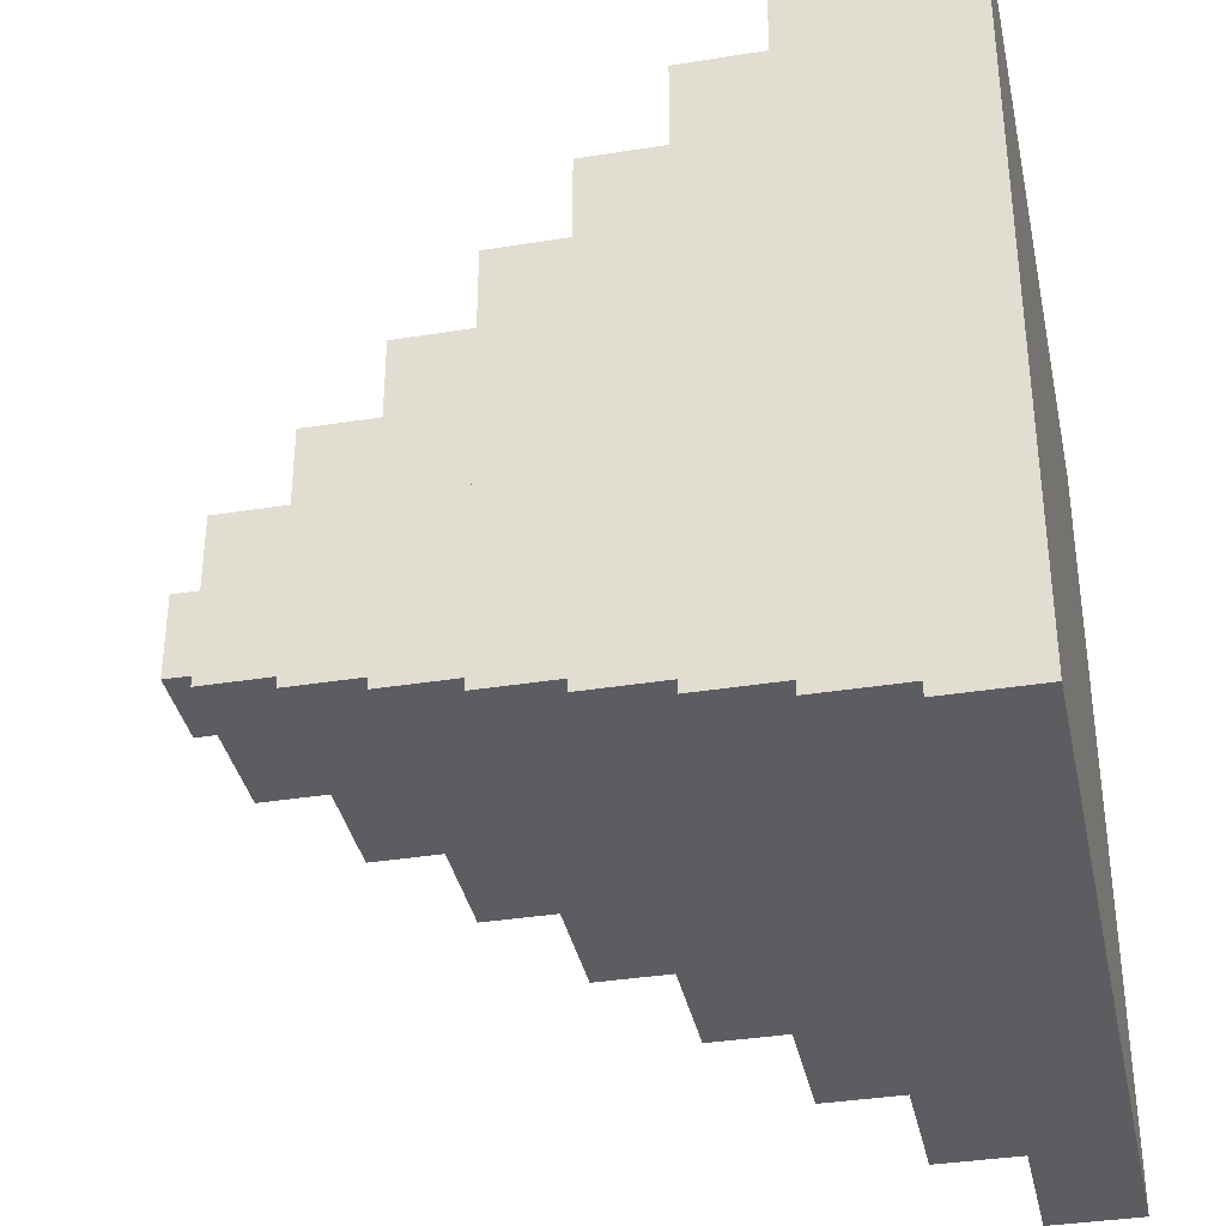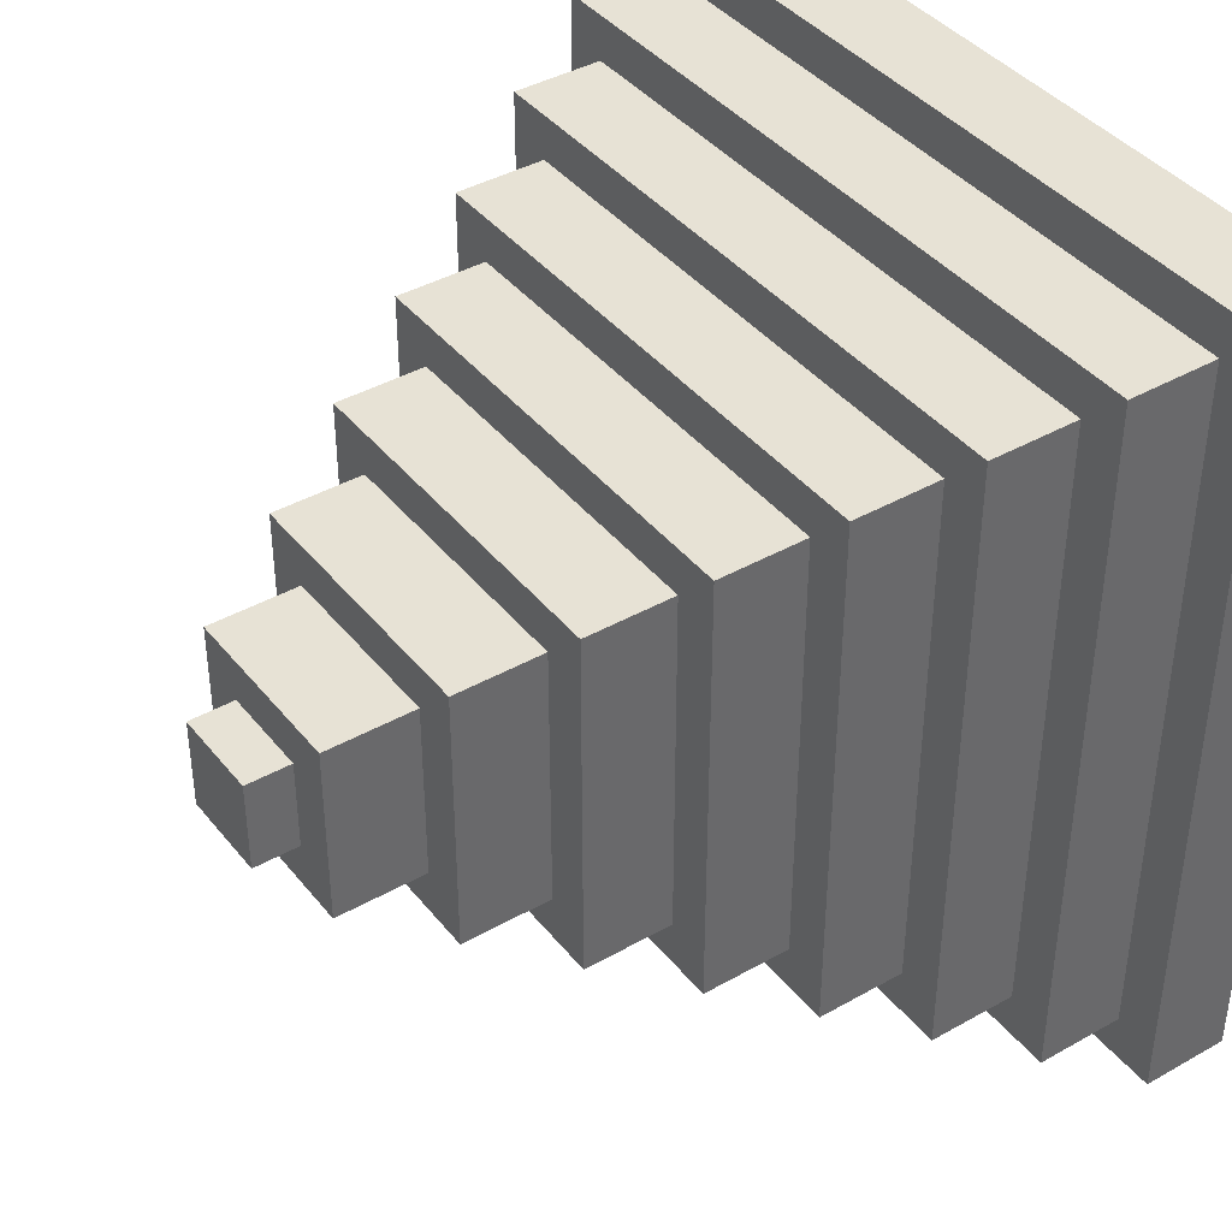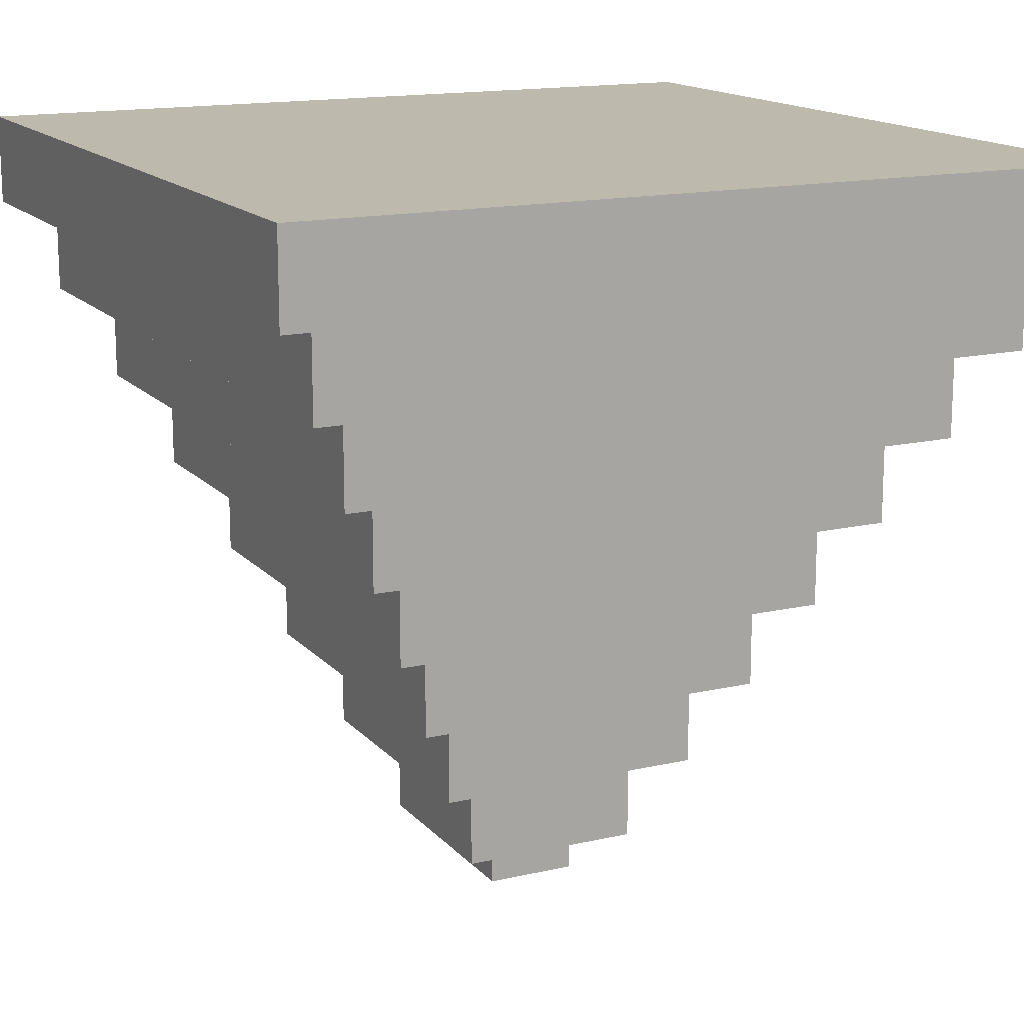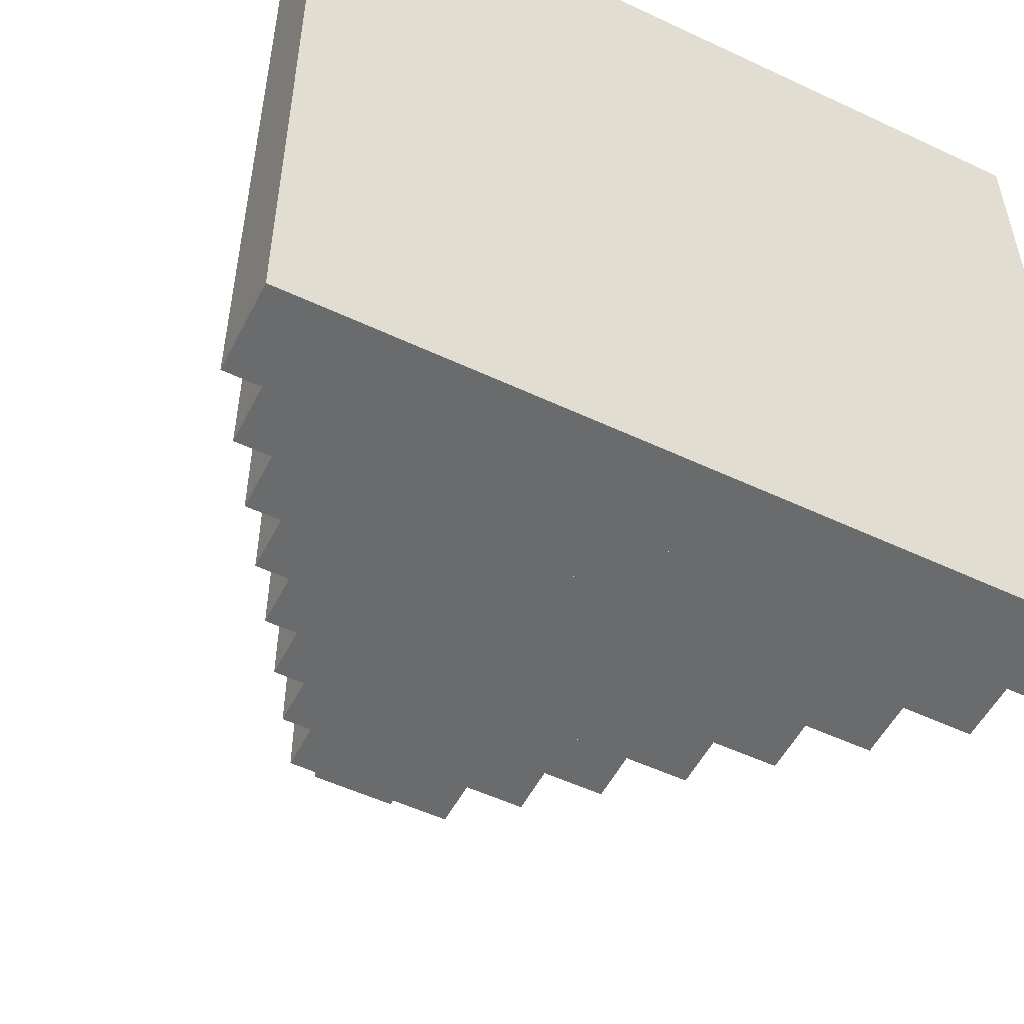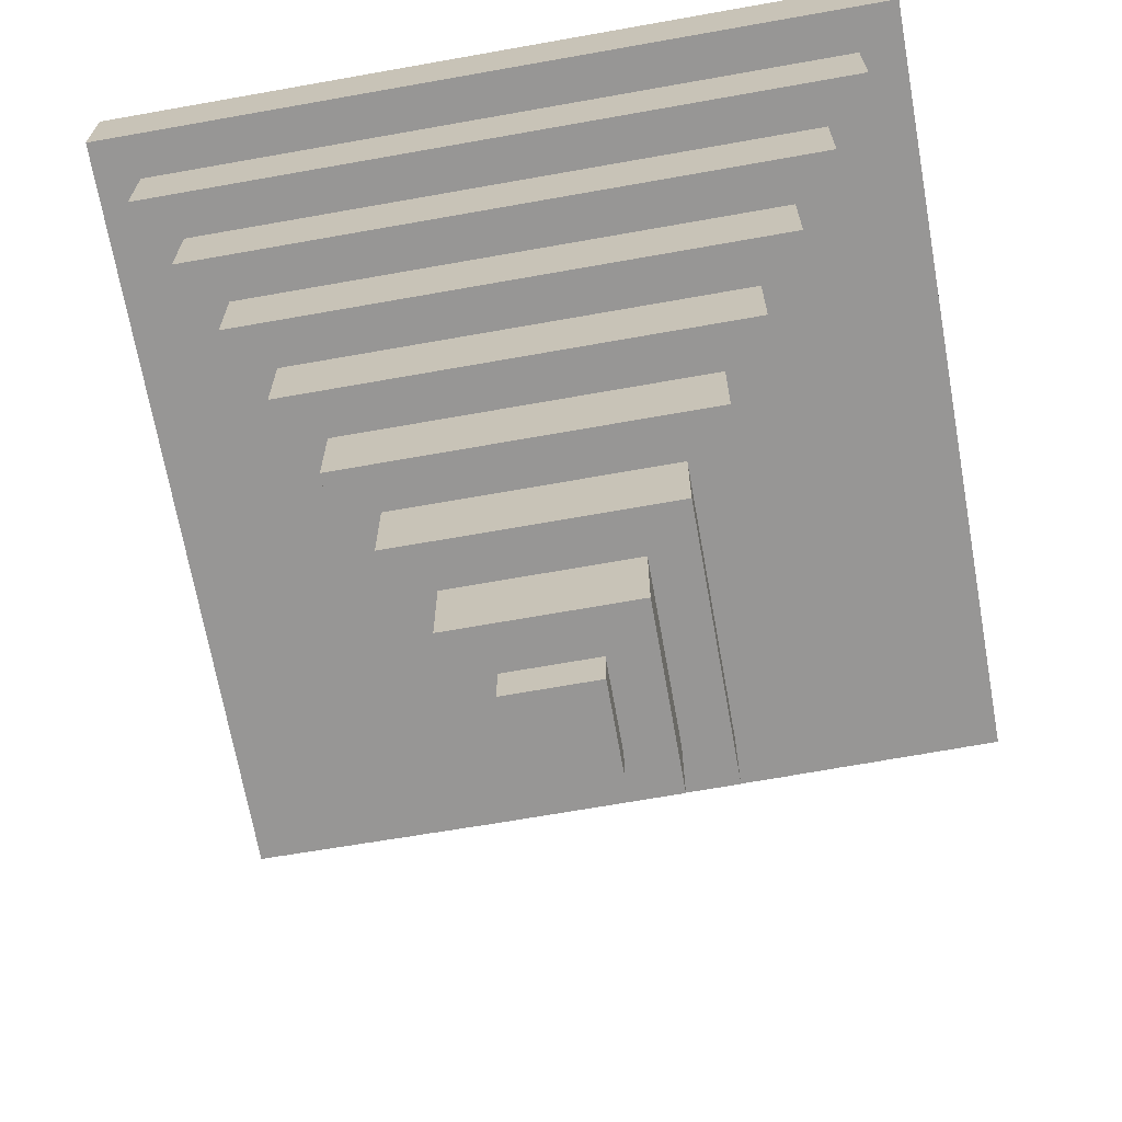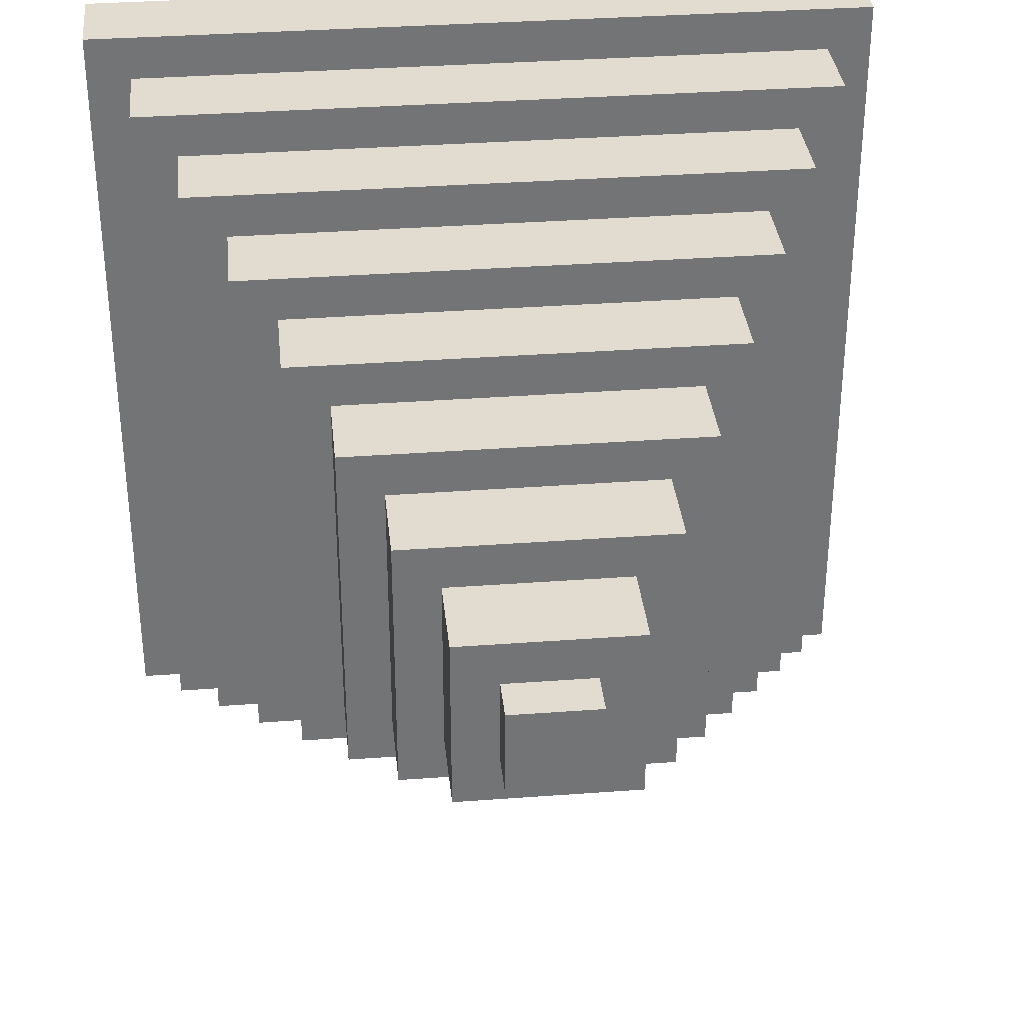
<metadata>
{"format":"obj","ext":"obj","renderer":"f3d","projection":"perspective","resolution":1024,"background":"white","views":[{"elev":-36.4,"azim":101.8,"up":"+Z"},{"elev":40.5,"azim":55.2,"up":"+Z"},{"elev":15.2,"azim":-26.2,"up":"+Y"},{"elev":-53.2,"azim":153.3,"up":"+Z"},{"elev":-68.0,"azim":-169.9,"up":"+Y"},{"elev":34.3,"azim":-5.8,"up":"+Z"}]}
</metadata>
<code>
o Cursor.001
v 0.45 0.25 0.45
v 0.45 0.35 -0.45
v 0.45 0.35 0.45
v 0.45 0.25 -0.45
v 0.4 0.15 0.4
v 0.4 0.25 -0.4
v 0.4 0.25 0.4
v 0.4 0.15 -0.4
v 0.35 0.05 0.35
v 0.35 0.15 -0.35
v 0.35 0.15 0.35
v 0.35 0.05 -0.35
v 0.3 -0.05 0.3
v 0.3 0.05 -0.3
v 0.3 0.05 0.3
v 0.3 -0.05 -0.3
v 0.25 -0.15 0.25
v 0.25 -0.05 -0.25
v 0.25 -0.05 0.25
v 0.25 -0.15 -0.25
v 0.2 -0.25 0.2
v 0.2 -0.15 -0.2
v 0.2 -0.15 0.2
v 0.2 -0.25 -0.2
v 0.15 -0.35 0.15
v 0.15 -0.25 -0.15
v 0.15 -0.25 0.15
v 0.15 -0.35 -0.15
v 0.1 -0.45 0.1
v 0.1 -0.35 -0.1
v 0.1 -0.35 0.1
v 0.1 -0.45 -0.1
v 0.05 -0.5 0.05
v 0.05 -0.45 -0.05
v 0.05 -0.45 0.05
v 0.05 -0.5 -0.05
v -0.05 -0.45 0.05
v -0.05 -0.45 -0.05
v -0.05 -0.5 0.05
v -0.05 -0.5 -0.05
v -0.1 -0.35 0.1
v -0.1 -0.35 -0.1
v -0.1 -0.45 0.1
v -0.1 -0.45 -0.1
v -0.15 -0.25 0.15
v -0.15 -0.25 -0.15
v -0.15 -0.35 0.15
v -0.15 -0.35 -0.15
v -0.2 -0.15 0.2
v -0.2 -0.15 -0.2
v -0.2 -0.25 0.2
v -0.2 -0.25 -0.2
v -0.25 -0.05 0.25
v -0.25 -0.05 -0.25
v -0.25 -0.15 0.25
v -0.25 -0.15 -0.25
v -0.3 0.05 0.3
v -0.3 0.05 -0.3
v -0.3 -0.05 0.3
v -0.3 -0.05 -0.3
v -0.35 0.15 0.35
v -0.35 0.15 -0.35
v -0.35 0.05 0.35
v -0.35 0.05 -0.35
v -0.4 0.25 0.4
v -0.4 0.25 -0.4
v -0.4 0.15 0.4
v -0.4 0.15 -0.4
v -0.45 0.35 0.45
v -0.45 0.35 -0.45
v -0.45 0.25 0.45
v -0.45 0.25 -0.45
v -0.45 0.35 0.45
v 0.45 0.25 0.45
v 0.45 0.35 0.45
v -0.45 0.25 0.45
v -0.4 0.25 0.4
v 0.4 0.15 0.4
v 0.4 0.25 0.4
v -0.4 0.15 0.4
v -0.35 0.15 0.35
v 0.35 0.05 0.35
v 0.35 0.15 0.35
v -0.35 0.05 0.35
v -0.3 0.05 0.3
v 0.3 -0.05 0.3
v 0.3 0.05 0.3
v -0.3 -0.05 0.3
v -0.25 -0.05 0.25
v 0.25 -0.15 0.25
v 0.25 -0.05 0.25
v -0.25 -0.15 0.25
v -0.2 -0.15 0.2
v 0.2 -0.25 0.2
v 0.2 -0.15 0.2
v -0.2 -0.25 0.2
v -0.15 -0.25 0.15
v 0.15 -0.35 0.15
v 0.15 -0.25 0.15
v -0.15 -0.35 0.15
v -0.1 -0.35 0.1
v 0.1 -0.45 0.1
v 0.1 -0.35 0.1
v -0.1 -0.45 0.1
v -0.05 -0.45 0.05
v 0.05 -0.5 0.05
v 0.05 -0.45 0.05
v -0.05 -0.5 0.05
v 0.05 -0.45 -0.05
v 0.05 -0.5 -0.05
v -0.05 -0.45 -0.05
v -0.05 -0.5 -0.05
v 0.1 -0.35 -0.1
v 0.1 -0.45 -0.1
v -0.1 -0.35 -0.1
v -0.1 -0.45 -0.1
v 0.15 -0.25 -0.15
v 0.15 -0.35 -0.15
v -0.15 -0.25 -0.15
v -0.15 -0.35 -0.15
v 0.2 -0.15 -0.2
v 0.2 -0.25 -0.2
v -0.2 -0.15 -0.2
v -0.2 -0.25 -0.2
v 0.25 -0.05 -0.25
v 0.25 -0.15 -0.25
v -0.25 -0.05 -0.25
v -0.25 -0.15 -0.25
v 0.3 0.05 -0.3
v 0.3 -0.05 -0.3
v -0.3 0.05 -0.3
v -0.3 -0.05 -0.3
v 0.35 0.15 -0.35
v 0.35 0.05 -0.35
v -0.35 0.15 -0.35
v -0.35 0.05 -0.35
v 0.4 0.25 -0.4
v 0.4 0.15 -0.4
v -0.4 0.25 -0.4
v -0.4 0.15 -0.4
v 0.45 0.35 -0.45
v 0.45 0.25 -0.45
v -0.45 0.35 -0.45
v -0.45 0.25 -0.45
v 0.45 0.35 -0.45
v -0.45 0.35 0.45
v 0.45 0.35 0.45
v -0.45 0.35 -0.45
v 0.45 0.25 0.45
v -0.45 0.25 0.45
v 0.4 0.25 0.4
v -0.4 0.25 0.4
v 0.4 0.25 -0.4
v -0.4 0.25 -0.4
v 0.45 0.25 -0.45
v -0.45 0.25 -0.45
v 0.4 0.15 0.4
v -0.4 0.15 0.4
v 0.35 0.15 0.35
v -0.35 0.15 0.35
v 0.35 0.15 -0.35
v -0.35 0.15 -0.35
v 0.4 0.15 -0.4
v -0.4 0.15 -0.4
v 0.35 0.05 0.35
v -0.35 0.05 0.35
v 0.3 0.05 0.3
v -0.3 0.05 0.3
v 0.3 0.05 -0.3
v -0.3 0.05 -0.3
v 0.35 0.05 -0.35
v -0.35 0.05 -0.35
v 0.3 -0.05 0.3
v -0.3 -0.05 0.3
v 0.25 -0.05 0.25
v -0.25 -0.05 0.25
v 0.25 -0.05 -0.25
v -0.25 -0.05 -0.25
v 0.3 -0.05 -0.3
v -0.3 -0.05 -0.3
v 0.25 -0.15 0.25
v -0.25 -0.15 0.25
v 0.2 -0.15 0.2
v -0.2 -0.15 0.2
v 0.2 -0.15 -0.2
v -0.2 -0.15 -0.2
v 0.25 -0.15 -0.25
v -0.25 -0.15 -0.25
v 0.2 -0.25 0.2
v -0.2 -0.25 0.2
v 0.15 -0.25 0.15
v -0.15 -0.25 0.15
v 0.15 -0.25 -0.15
v -0.15 -0.25 -0.15
v 0.2 -0.25 -0.2
v -0.2 -0.25 -0.2
v 0.15 -0.35 0.15
v -0.15 -0.35 0.15
v 0.1 -0.35 0.1
v -0.1 -0.35 0.1
v 0.1 -0.35 -0.1
v -0.1 -0.35 -0.1
v 0.15 -0.35 -0.15
v -0.15 -0.35 -0.15
v 0.1 -0.45 0.1
v -0.1 -0.45 0.1
v 0.05 -0.45 0.05
v -0.05 -0.45 0.05
v 0.05 -0.45 -0.05
v -0.05 -0.45 -0.05
v 0.1 -0.45 -0.1
v -0.1 -0.45 -0.1
v 0.05 -0.5 0.05
v -0.05 -0.5 0.05
v 0.05 -0.5 -0.05
v -0.05 -0.5 -0.05
f 1 2 3
f 4 2 1
f 5 6 7
f 8 6 5
f 9 10 11
f 12 10 9
f 13 14 15
f 16 14 13
f 17 18 19
f 20 18 17
f 21 22 23
f 24 22 21
f 25 26 27
f 28 26 25
f 29 30 31
f 32 30 29
f 33 34 35
f 36 34 33
f 37 38 39
f 39 38 40
f 41 42 43
f 43 42 44
f 45 46 47
f 47 46 48
f 49 50 51
f 51 50 52
f 53 54 55
f 55 54 56
f 57 58 59
f 59 58 60
f 61 62 63
f 63 62 64
f 65 66 67
f 67 66 68
f 69 70 71
f 71 70 72
f 73 74 75
f 76 74 73
f 77 78 79
f 80 78 77
f 81 82 83
f 84 82 81
f 85 86 87
f 88 86 85
f 89 90 91
f 92 90 89
f 93 94 95
f 96 94 93
f 97 98 99
f 100 98 97
f 101 102 103
f 104 102 101
f 105 106 107
f 108 106 105
f 109 110 111
f 111 110 112
f 113 114 115
f 115 114 116
f 117 118 119
f 119 118 120
f 121 122 123
f 123 122 124
f 125 126 127
f 127 126 128
f 129 130 131
f 131 130 132
f 133 134 135
f 135 134 136
f 137 138 139
f 139 138 140
f 141 142 143
f 143 142 144
f 145 146 147
f 148 146 145
f 149 150 151
f 151 150 152
f 149 151 153
f 152 150 154
f 149 153 155
f 153 154 155
f 154 150 156
f 155 154 156
f 157 158 159
f 159 158 160
f 157 159 161
f 160 158 162
f 157 161 163
f 161 162 163
f 162 158 164
f 163 162 164
f 165 166 167
f 167 166 168
f 165 167 169
f 168 166 170
f 165 169 171
f 169 170 171
f 170 166 172
f 171 170 172
f 173 174 175
f 175 174 176
f 173 175 177
f 176 174 178
f 173 177 179
f 177 178 179
f 178 174 180
f 179 178 180
f 181 182 183
f 183 182 184
f 181 183 185
f 184 182 186
f 181 185 187
f 185 186 187
f 186 182 188
f 187 186 188
f 189 190 191
f 191 190 192
f 189 191 193
f 192 190 194
f 189 193 195
f 193 194 195
f 194 190 196
f 195 194 196
f 197 198 199
f 199 198 200
f 197 199 201
f 200 198 202
f 197 201 203
f 201 202 203
f 202 198 204
f 203 202 204
f 205 206 207
f 207 206 208
f 205 207 209
f 208 206 210
f 205 209 211
f 209 210 211
f 210 206 212
f 211 210 212
f 213 214 215
f 215 214 216

</code>
